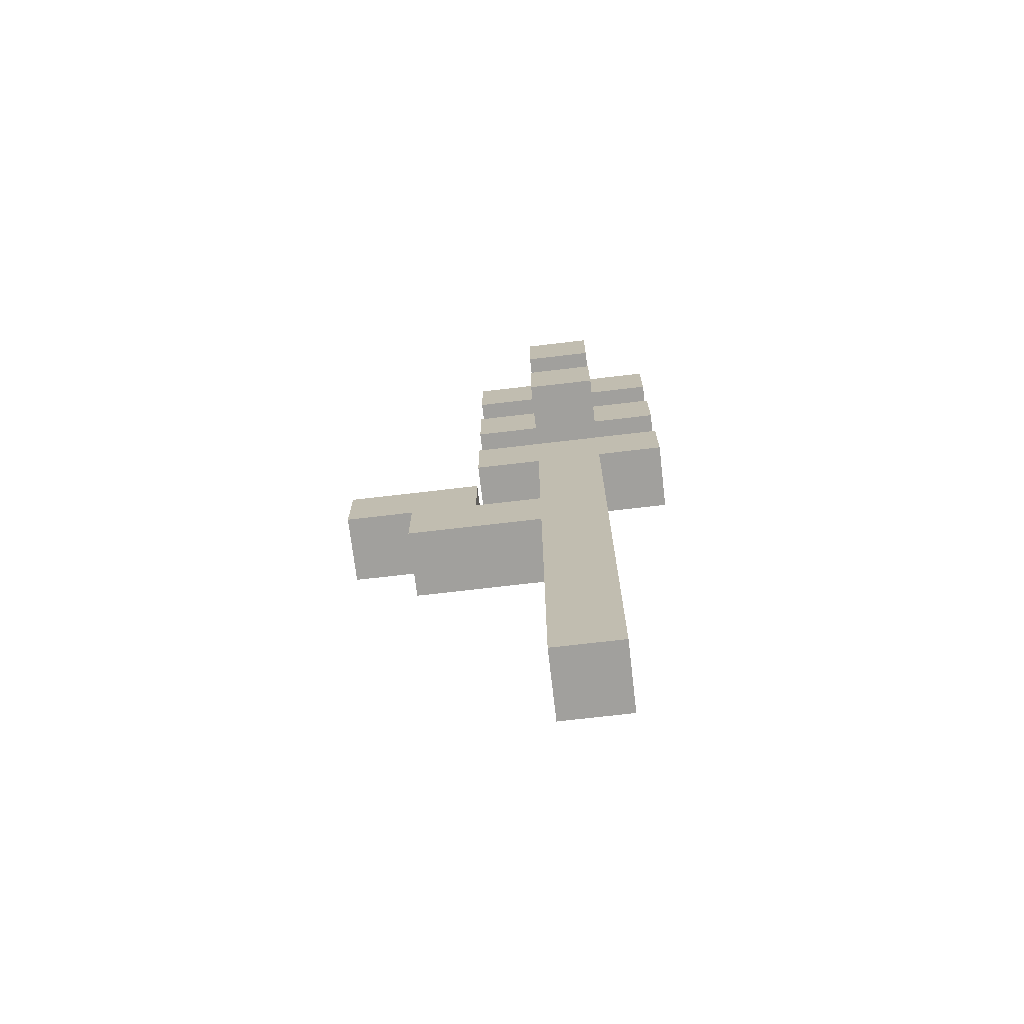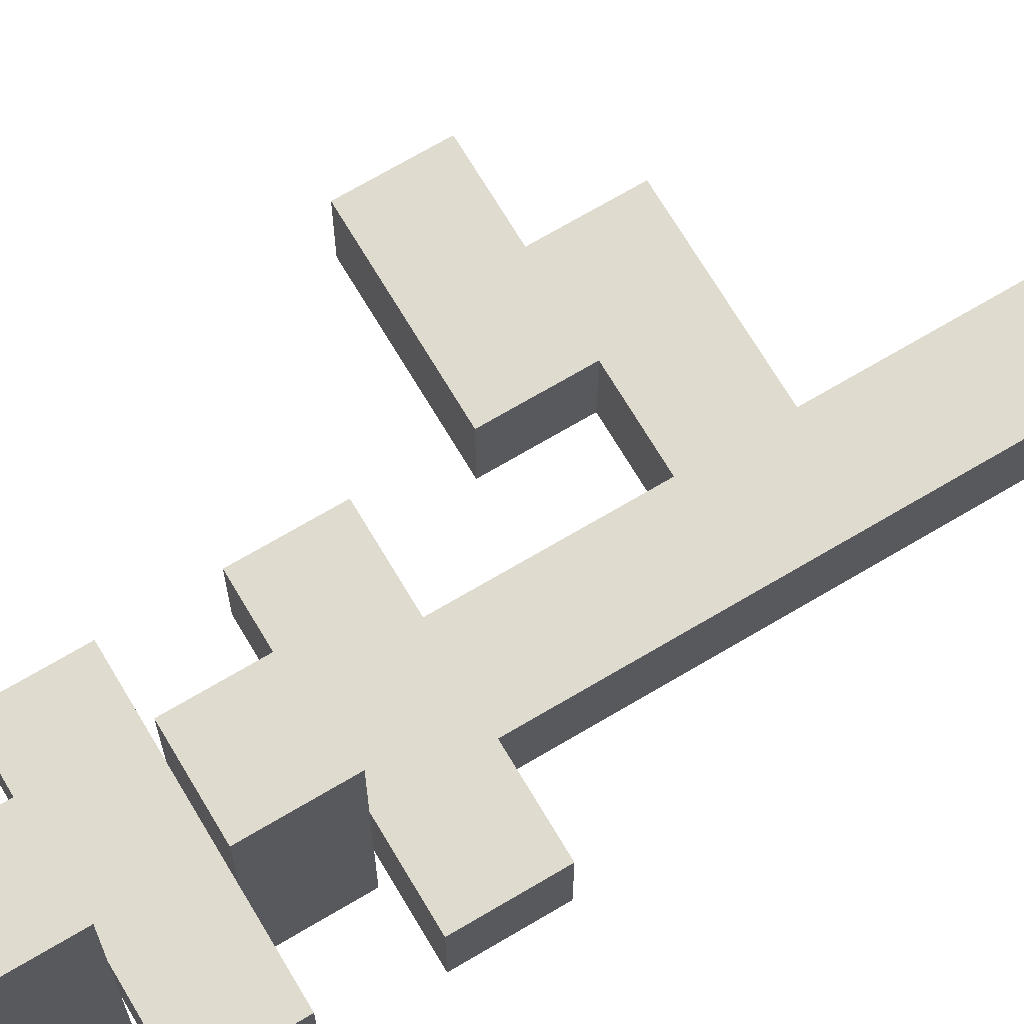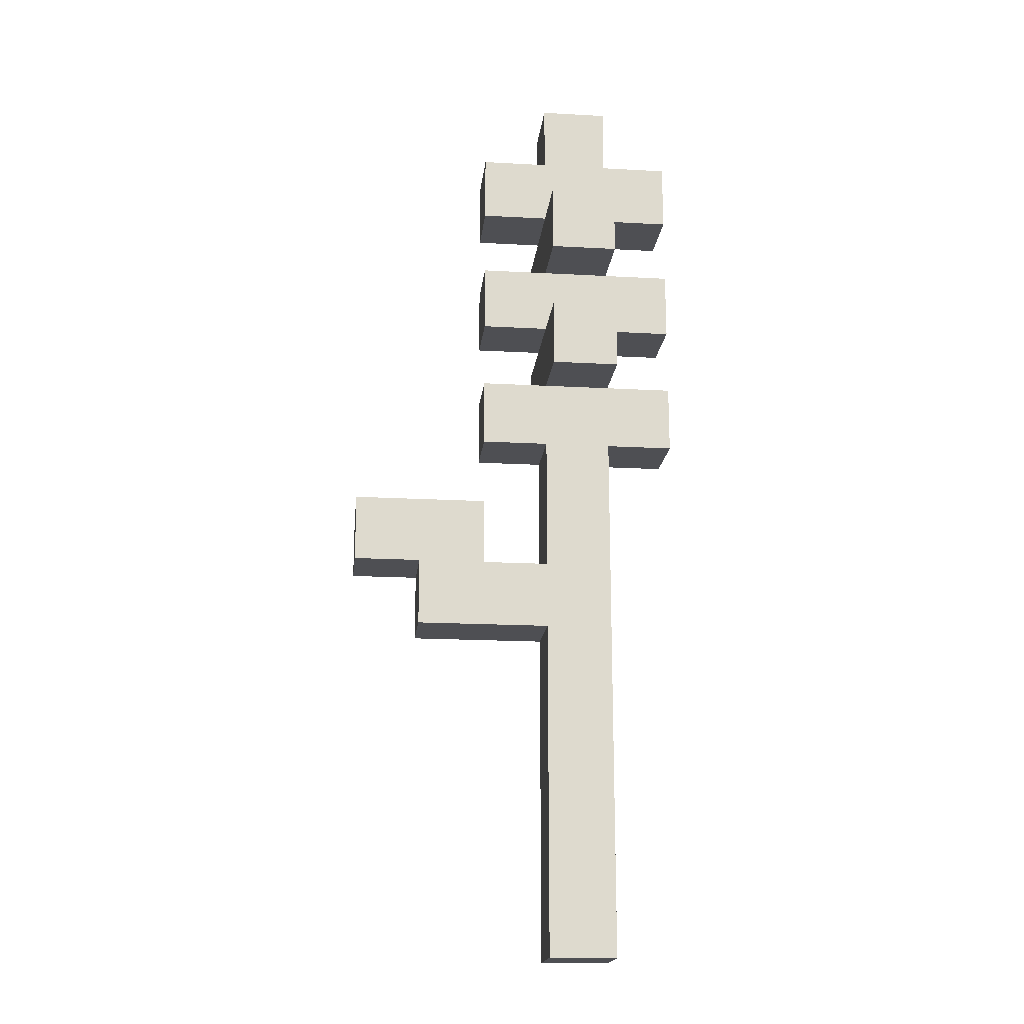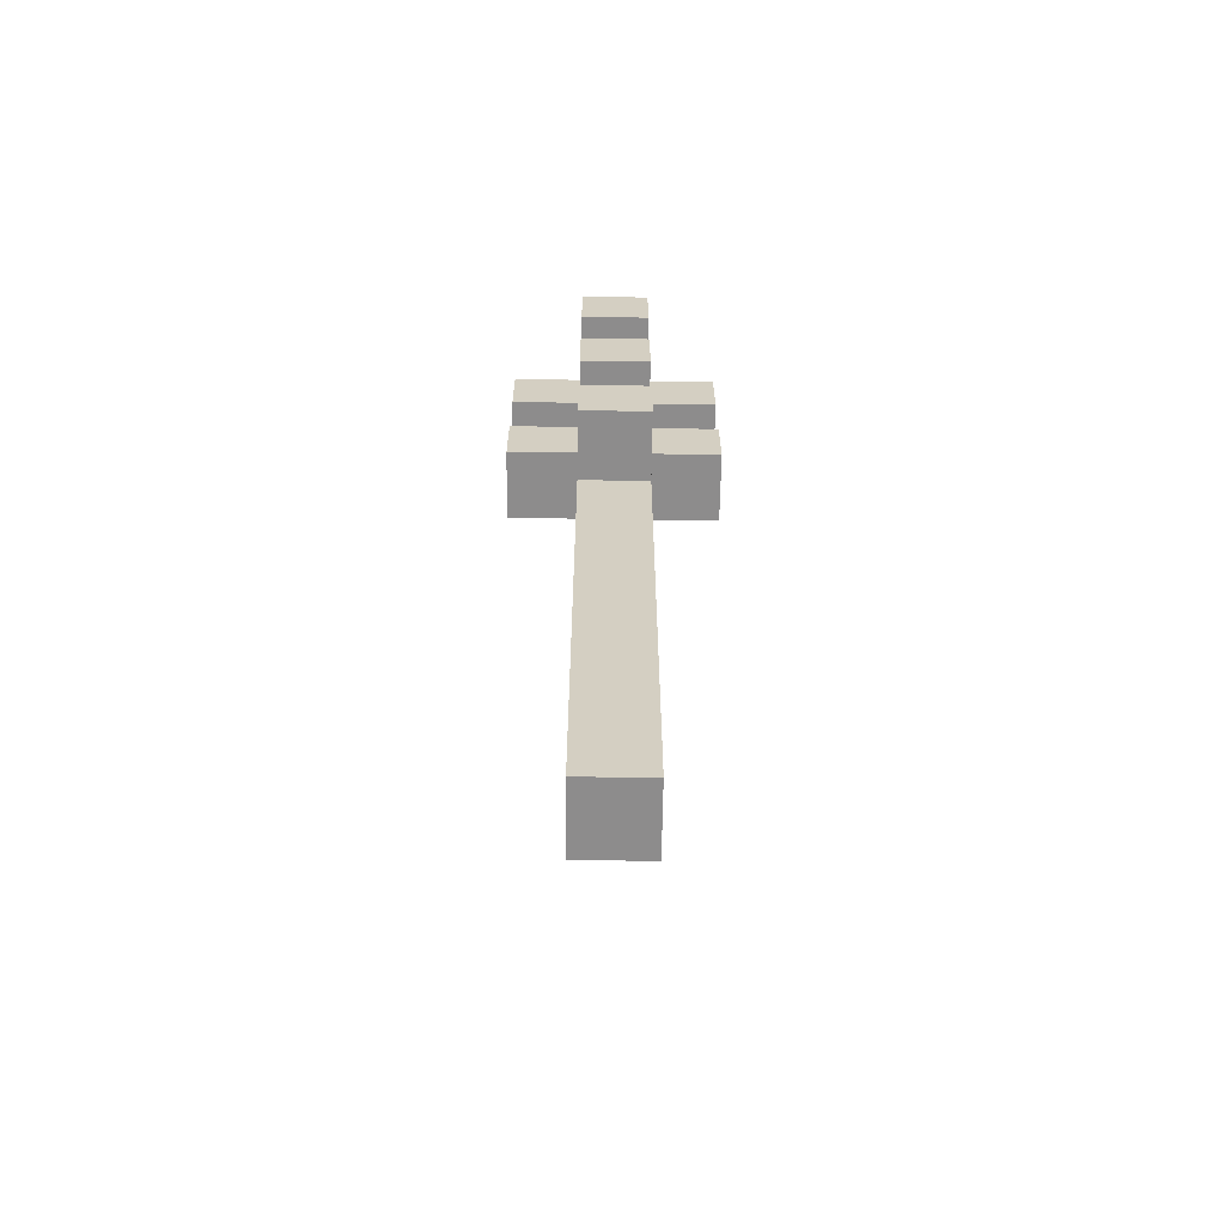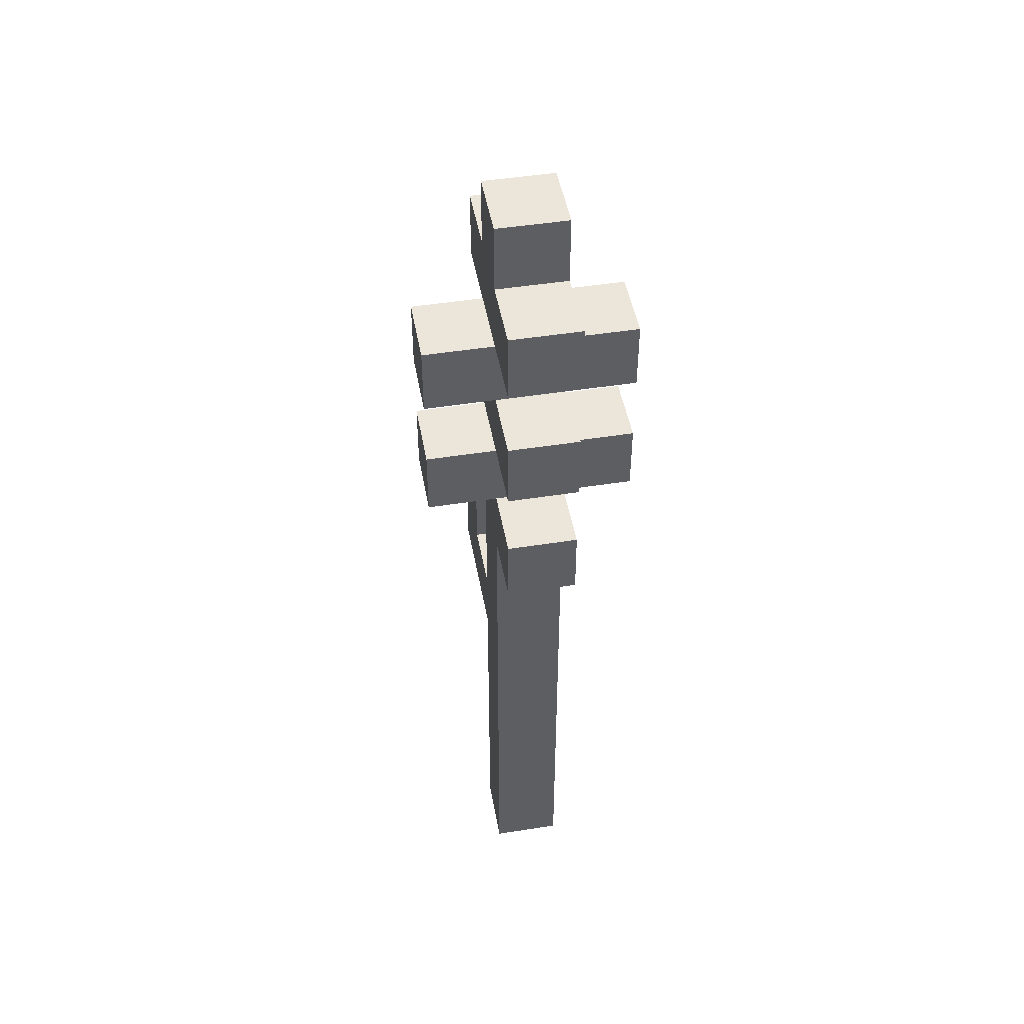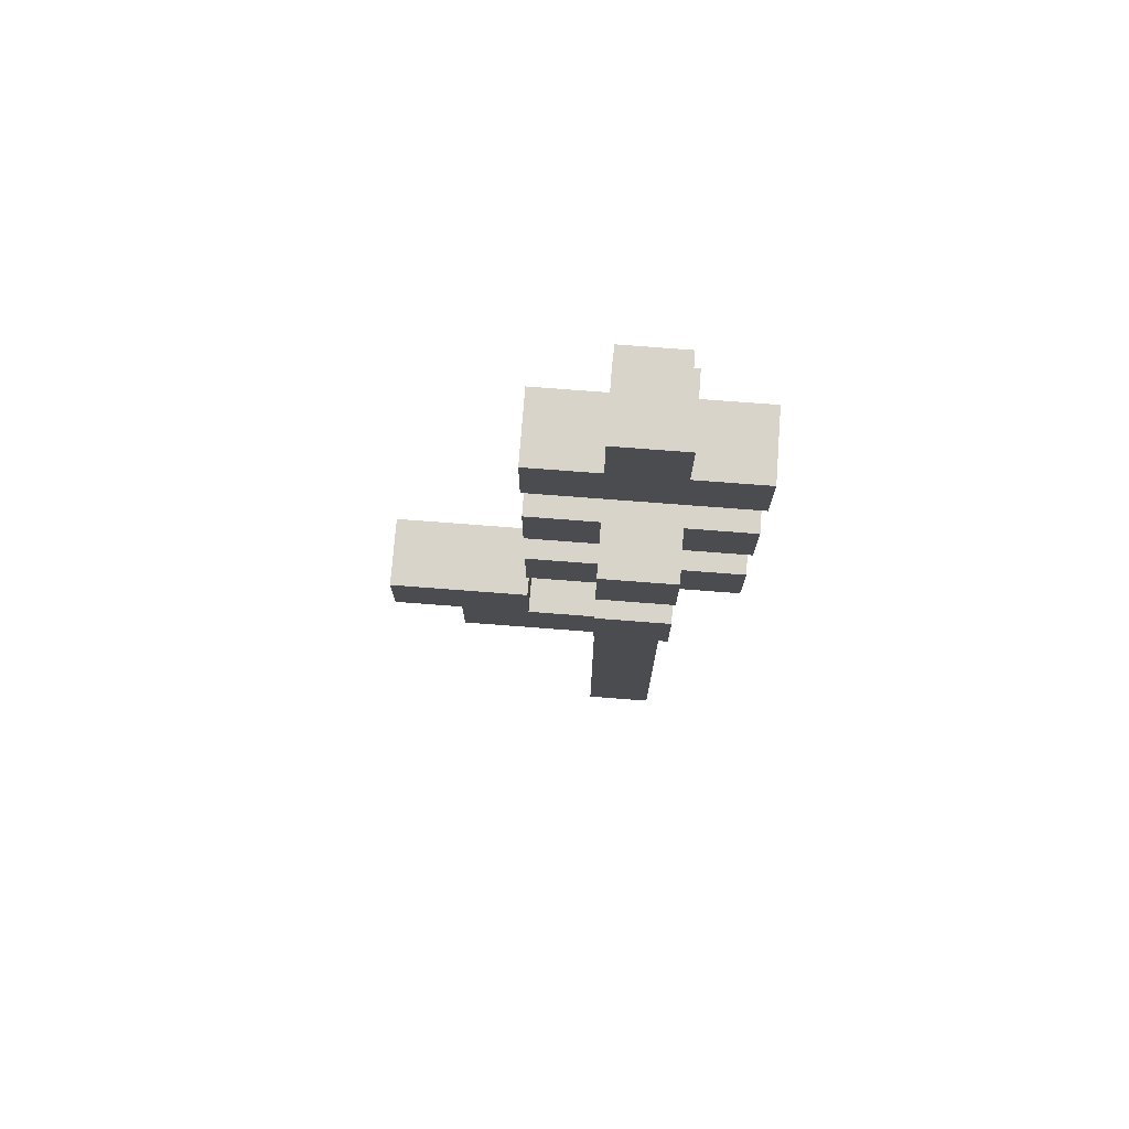
<metadata>
{"format":"obj","ext":"obj","renderer":"f3d","projection":"perspective","resolution":1024,"background":"white","views":[{"elev":-71.7,"azim":-173.3,"up":"+Y"},{"elev":70.3,"azim":-120.7,"up":"+Z"},{"elev":-18.2,"azim":173.9,"up":"+Y"},{"elev":-64.3,"azim":-90.9,"up":"+Y"},{"elev":47.5,"azim":-100.1,"up":"+Y"},{"elev":74.8,"azim":-175.6,"up":"+Y"}]}
</metadata>
<code>
o
v -0.4 -2.8 0.8
v -0.4 -2.8 0.4
v -0.4 -2.4 0.8
v -0.4 -2.4 0.4
v -0.4 -2 0.8
v -0.4 -2 0.4
v -0.4 -1.6 0.8
v -0.4 -1.6 0.4
v -0.4 -1.2 0.8
v -0.4 -1.2 0.4
v -0.4 -0.8 0.8
v -0.4 -0.8 0.4
v 0 -6 0.8
v 0 -6 0.4
v 0 -5.3 0.8
v 0 -5.3 0.7
v 0 -5.2 0.8
v 0 -5.2 0.7
v 0 -4.3 0.7
v 0 -4.3 0.4
v 0 -4.2 0.7
v 0 -4.2 0.4
v 0 -2.8 0.8
v 0 -2.8 0.4
v 0 -2.4 1.2
v 0 -2.4 0.8
v 0 -2.4 0.4
v 0 -2.4 0
v 0 -2 1.2
v 0 -2 0.8
v 0 -2 0.4
v 0 -2 0
v 0 -1.6 1.2
v 0 -1.6 0.8
v 0 -1.6 0.4
v 0 -1.6 0
v 0 -1.2 1.2
v 0 -1.2 0.8
v 0 -1.2 0.4
v 0 -1.2 0
v 0 -0.8 0.8
v 0 -0.8 0.4
v 0 -0.4 0.8
v 0 -0.4 0.4
v 0.8 -3.6 0.8
v 0.8 -3.6 0.4
v 0.8 -3.2 0.8
v 0.8 -3.2 0.4
v 0.4 -6 0.8
v 0.4 -6 0.4
v 0.4 -5.6 0.6
v 0.4 -5.6 0.4
v 0.4 -5.5 0.6
v 0.4 -5.5 0.4
v 0.4 -4.7 0.8
v 0.4 -4.7 0.5
v 0.4 -4.6 0.8
v 0.4 -4.6 0.5
v 0.4 -4 0.8
v 0.4 -4 0.4
v 0.4 -3.6 0.8
v 0.4 -3.6 0.4
v 0.4 -2.8 0.8
v 0.4 -2.8 0.4
v 0.4 -2.4 1.2
v 0.4 -2.4 0.8
v 0.4 -2.4 0.4
v 0.4 -2.4 0
v 0.4 -2 1.2
v 0.4 -2 0.8
v 0.4 -2 0.4
v 0.4 -2 0
v 0.4 -1.6 1.2
v 0.4 -1.6 0.8
v 0.4 -1.6 0.4
v 0.4 -1.6 0
v 0.4 -1.2 1.2
v 0.4 -1.2 0.8
v 0.4 -1.2 0.4
v 0.4 -1.2 0
v 0.4 -0.8 0.8
v 0.4 -0.8 0.4
v 0.4 -0.4 0.8
v 0.4 -0.4 0.4
v 0.8 -2.8 0.8
v 0.8 -2.8 0.4
v 0.8 -2.4 0.8
v 0.8 -2.4 0.4
v 0.8 -2 0.8
v 0.8 -2 0.4
v 0.8 -1.6 0.8
v 0.8 -1.6 0.4
v 0.8 -1.2 0.8
v 0.8 -1.2 0.4
v 0.8 -0.8 0.8
v 0.8 -0.8 0.4
v 1.2 -4 0.8
v 1.2 -4 0.4
v 1.2 -3.6 0.8
v 1.2 -3.6 0.4
v 1.6 -3.6 0.8
v 1.6 -3.6 0.4
v 1.6 -3.2 0.8
v 1.6 -3.2 0.4
v 0 -2.4 1.2
v 0 -2 1.2
v 0 -1.6 1.2
v 0 -1.2 1.2
v 0.4 -2.4 1.2
v 0.4 -2 1.2
v 0.4 -1.6 1.2
v 0.4 -1.2 1.2
v -0.4 -2.8 0.8
v -0.4 -2.4 0.8
v -0.4 -2 0.8
v -0.4 -1.6 0.8
v -0.4 -1.2 0.8
v -0.4 -0.8 0.8
v 0 -6 0.8
v 0 -5.3 0.8
v 0 -5.2 0.8
v 0 -2.8 0.8
v 0 -2.4 0.8
v 0 -2 0.8
v 0 -1.6 0.8
v 0 -1.2 0.8
v 0 -0.8 0.8
v 0 -0.4 0.8
v 0.2 -5.3 0.8
v 0.2 -5.2 0.8
v 0.3 -4.7 0.8
v 0.3 -4.6 0.8
v 0.4 -6 0.8
v 0.4 -4.7 0.8
v 0.4 -4.6 0.8
v 0.4 -4 0.8
v 0.4 -3.6 0.8
v 0.4 -2.8 0.8
v 0.4 -2.4 0.8
v 0.4 -2 0.8
v 0.4 -1.6 0.8
v 0.4 -1.2 0.8
v 0.4 -0.8 0.8
v 0.4 -0.4 0.8
v 0.6 -3.9 0.8
v 0.6 -3.8 0.8
v 0.8 -3.6 0.8
v 0.8 -3.2 0.8
v 0.8 -2.8 0.8
v 0.8 -2.4 0.8
v 0.8 -2 0.8
v 0.8 -1.6 0.8
v 0.8 -1.2 0.8
v 0.8 -0.8 0.8
v 1 -3.8 0.8
v 1 -3.4 0.8
v 1.1 -3.9 0.8
v 1.1 -3.5 0.8
v 1.2 -4 0.8
v 1.2 -3.6 0.8
v 1.4 -3.5 0.8
v 1.4 -3.4 0.8
v 1.6 -3.6 0.8
v 1.6 -3.2 0.8
v -0.4 -2.8 0.4
v -0.4 -2.4 0.4
v -0.4 -2 0.4
v -0.4 -1.6 0.4
v -0.4 -1.2 0.4
v -0.4 -0.8 0.4
v 0 -6 0.4
v 0 -4.3 0.4
v 0 -4.2 0.4
v 0 -2.8 0.4
v 0 -2.4 0.4
v 0 -2 0.4
v 0 -1.6 0.4
v 0 -1.2 0.4
v 0 -0.8 0.4
v 0 -0.4 0.4
v 0.3 -5.6 0.4
v 0.3 -5.5 0.4
v 0.3 -4.3 0.4
v 0.3 -4.2 0.4
v 0.4 -6 0.4
v 0.4 -5.6 0.4
v 0.4 -5.5 0.4
v 0.4 -4 0.4
v 0.4 -3.8 0.4
v 0.4 -3.7 0.4
v 0.4 -3.6 0.4
v 0.4 -2.8 0.4
v 0.4 -2.4 0.4
v 0.4 -2 0.4
v 0.4 -1.6 0.4
v 0.4 -1.2 0.4
v 0.4 -0.8 0.4
v 0.4 -0.4 0.4
v 0.8 -3.6 0.4
v 0.8 -3.2 0.4
v 0.8 -2.8 0.4
v 0.8 -2.4 0.4
v 0.8 -2 0.4
v 0.8 -1.6 0.4
v 0.8 -1.2 0.4
v 0.8 -0.8 0.4
v 0.9 -3.7 0.4
v 0.9 -3.3 0.4
v 1.1 -3.8 0.4
v 1.1 -3.4 0.4
v 1.2 -4 0.4
v 1.2 -3.6 0.4
v 1.4 -3.4 0.4
v 1.4 -3.3 0.4
v 1.6 -3.6 0.4
v 1.6 -3.2 0.4
v 0 -2.4 0
v 0 -2 0
v 0 -1.6 0
v 0 -1.2 0
v 0.4 -2.4 0
v 0.4 -2 0
v 0.4 -1.6 0
v 0.4 -1.2 0
v 0 -6 0.8
v 0.4 -6 0.8
v 0 -6 0.4
v 0.4 -6 0.4
v 0.4 -4 0.8
v 1.2 -4 0.8
v 0.4 -4 0.4
v 1.2 -4 0.4
v 1.2 -3.6 0.8
v 1.6 -3.6 0.8
v 1.2 -3.6 0.4
v 1.6 -3.6 0.4
v -0.4 -2.8 0.8
v 0 -2.8 0.8
v 0.4 -2.8 0.8
v 0.8 -2.8 0.8
v -0.4 -2.8 0.4
v 0 -2.8 0.4
v 0.4 -2.8 0.4
v 0.8 -2.8 0.4
v 0 -2.4 1.2
v 0.4 -2.4 1.2
v 0 -2.4 0.8
v 0.4 -2.4 0.8
v 0 -2.4 0.4
v 0.4 -2.4 0.4
v 0 -2.4 0
v 0.4 -2.4 0
v -0.4 -2 0.8
v 0 -2 0.8
v 0.4 -2 0.8
v 0.8 -2 0.8
v -0.4 -2 0.4
v 0 -2 0.4
v 0.4 -2 0.4
v 0.8 -2 0.4
v 0 -1.6 1.2
v 0.4 -1.6 1.2
v 0 -1.6 0.8
v 0.4 -1.6 0.8
v 0 -1.6 0.4
v 0.4 -1.6 0.4
v 0 -1.6 0
v 0.4 -1.6 0
v -0.4 -1.2 0.8
v 0 -1.2 0.8
v 0.4 -1.2 0.8
v 0.8 -1.2 0.8
v -0.4 -1.2 0.4
v 0 -1.2 0.4
v 0.4 -1.2 0.4
v 0.8 -1.2 0.4
v 0.4 -3.6 0.8
v 0.8 -3.6 0.8
v 0.4 -3.6 0.4
v 0.8 -3.6 0.4
v 0.8 -3.2 0.8
v 1.6 -3.2 0.8
v 0.8 -3.2 0.4
v 1.6 -3.2 0.4
v -0.4 -2.4 0.8
v 0 -2.4 0.8
v 0.4 -2.4 0.8
v 0.8 -2.4 0.8
v -0.4 -2.4 0.4
v 0 -2.4 0.4
v 0.4 -2.4 0.4
v 0.8 -2.4 0.4
v 0 -2 1.2
v 0.4 -2 1.2
v 0 -2 0.8
v 0.4 -2 0.8
v 0 -2 0.4
v 0.4 -2 0.4
v 0 -2 0
v 0.4 -2 0
v -0.4 -1.6 0.8
v 0 -1.6 0.8
v 0.4 -1.6 0.8
v 0.8 -1.6 0.8
v -0.4 -1.6 0.4
v 0 -1.6 0.4
v 0.4 -1.6 0.4
v 0.8 -1.6 0.4
v 0 -1.2 1.2
v 0.4 -1.2 1.2
v 0 -1.2 0.8
v 0.4 -1.2 0.8
v 0 -1.2 0.4
v 0.4 -1.2 0.4
v 0 -1.2 0
v 0.4 -1.2 0
v -0.4 -0.8 0.8
v 0 -0.8 0.8
v 0.4 -0.8 0.8
v 0.8 -0.8 0.8
v -0.4 -0.8 0.4
v 0 -0.8 0.4
v 0.4 -0.8 0.4
v 0.8 -0.8 0.4
v 0 -0.4 0.8
v 0.4 -0.4 0.8
v 0 -0.4 0.4
v 0.4 -0.4 0.4
f 3 2 1
f 4 2 3
f 7 6 5
f 8 6 7
f 11 10 9
f 12 10 11
f 15 14 13
f 16 14 15
f 17 16 15
f 18 14 16
f 18 16 17
f 19 18 17
f 19 14 18
f 20 14 19
f 21 19 17
f 21 20 19
f 22 20 21
f 23 21 17
f 23 22 21
f 24 22 23
f 29 26 25
f 30 27 26
f 30 26 29
f 31 28 27
f 31 27 30
f 32 28 31
f 37 34 33
f 38 35 34
f 38 34 37
f 39 36 35
f 39 35 38
f 40 36 39
f 43 42 41
f 44 42 43
f 47 46 45
f 48 46 47
f 49 50 51
f 51 50 52
f 49 51 53
f 51 52 53
f 53 52 54
f 49 53 55
f 53 54 55
f 55 54 56
f 55 56 57
f 56 54 58
f 57 56 58
f 57 58 59
f 58 54 60
f 59 58 60
f 61 62 63
f 63 62 64
f 65 66 69
f 66 67 70
f 69 66 70
f 67 68 71
f 70 67 71
f 71 68 72
f 73 74 77
f 74 75 78
f 77 74 78
f 75 76 79
f 78 75 79
f 79 76 80
f 81 82 83
f 83 82 84
f 85 86 87
f 87 86 88
f 89 90 91
f 91 90 92
f 93 94 95
f 95 94 96
f 97 98 99
f 99 98 100
f 101 102 103
f 103 102 104
f 109 106 105
f 110 106 109
f 111 108 107
f 112 108 111
f 122 114 113
f 123 114 122
f 124 116 115
f 125 116 124
f 126 118 117
f 127 118 126
f 129 121 120
f 129 120 119
f 130 123 122
f 130 121 129
f 130 122 121
f 131 130 129
f 131 123 130
f 132 123 131
f 133 129 119
f 133 131 129
f 134 132 131
f 134 131 133
f 135 123 132
f 135 132 134
f 136 123 135
f 137 123 136
f 138 123 137
f 139 123 138
f 140 125 124
f 141 125 140
f 142 127 126
f 143 128 127
f 143 127 142
f 144 128 143
f 145 137 136
f 146 137 145
f 147 137 146
f 149 139 138
f 150 139 149
f 151 141 140
f 152 141 151
f 153 143 142
f 154 143 153
f 155 148 147
f 155 146 145
f 155 147 146
f 156 148 155
f 157 145 136
f 157 155 145
f 157 156 155
f 158 156 157
f 159 157 136
f 159 158 157
f 160 158 159
f 161 156 158
f 161 158 160
f 162 148 156
f 162 156 161
f 163 161 160
f 163 162 161
f 164 148 162
f 164 162 163
f 165 166 174
f 174 166 175
f 167 168 176
f 176 168 177
f 169 170 178
f 178 170 179
f 171 172 181
f 181 172 182
f 172 173 183
f 182 172 183
f 174 175 184
f 183 173 184
f 173 174 184
f 171 181 185
f 181 182 186
f 185 181 186
f 182 183 187
f 186 182 187
f 183 184 187
f 184 175 188
f 187 184 188
f 188 175 189
f 189 175 190
f 190 175 191
f 191 175 192
f 192 175 193
f 176 177 194
f 194 177 195
f 178 179 196
f 179 180 197
f 196 179 197
f 197 180 198
f 190 191 199
f 192 193 201
f 201 193 202
f 194 195 203
f 203 195 204
f 196 197 205
f 205 197 206
f 199 200 207
f 189 190 207
f 190 199 207
f 207 200 208
f 188 189 209
f 189 207 209
f 207 208 209
f 209 208 210
f 188 209 211
f 209 210 211
f 211 210 212
f 210 208 213
f 212 210 213
f 208 200 214
f 213 208 214
f 212 213 215
f 213 214 215
f 214 200 216
f 215 214 216
f 217 218 221
f 221 218 222
f 219 220 223
f 223 220 224
f 227 226 225
f 228 226 227
f 231 230 229
f 232 230 231
f 235 234 233
f 236 234 235
f 241 238 237
f 242 238 241
f 243 240 239
f 244 240 243
f 247 246 245
f 248 246 247
f 251 250 249
f 252 250 251
f 257 254 253
f 258 254 257
f 259 256 255
f 260 256 259
f 263 262 261
f 264 262 263
f 267 266 265
f 268 266 267
f 273 270 269
f 274 270 273
f 275 272 271
f 276 272 275
f 277 278 279
f 279 278 280
f 281 282 283
f 283 282 284
f 285 286 289
f 289 286 290
f 287 288 291
f 291 288 292
f 293 294 295
f 295 294 296
f 297 298 299
f 299 298 300
f 301 302 305
f 305 302 306
f 303 304 307
f 307 304 308
f 309 310 311
f 311 310 312
f 313 314 315
f 315 314 316
f 317 318 321
f 321 318 322
f 319 320 323
f 323 320 324
f 325 326 327
f 327 326 328

</code>
